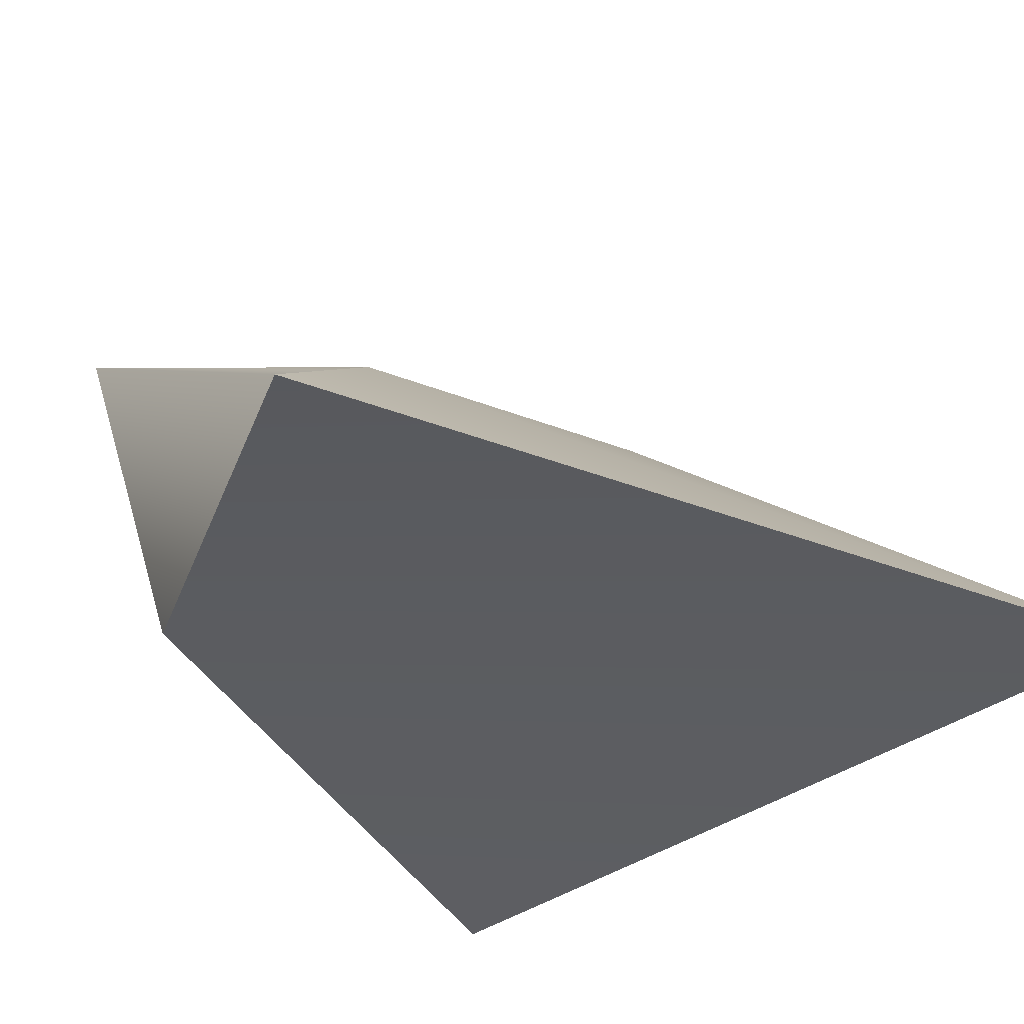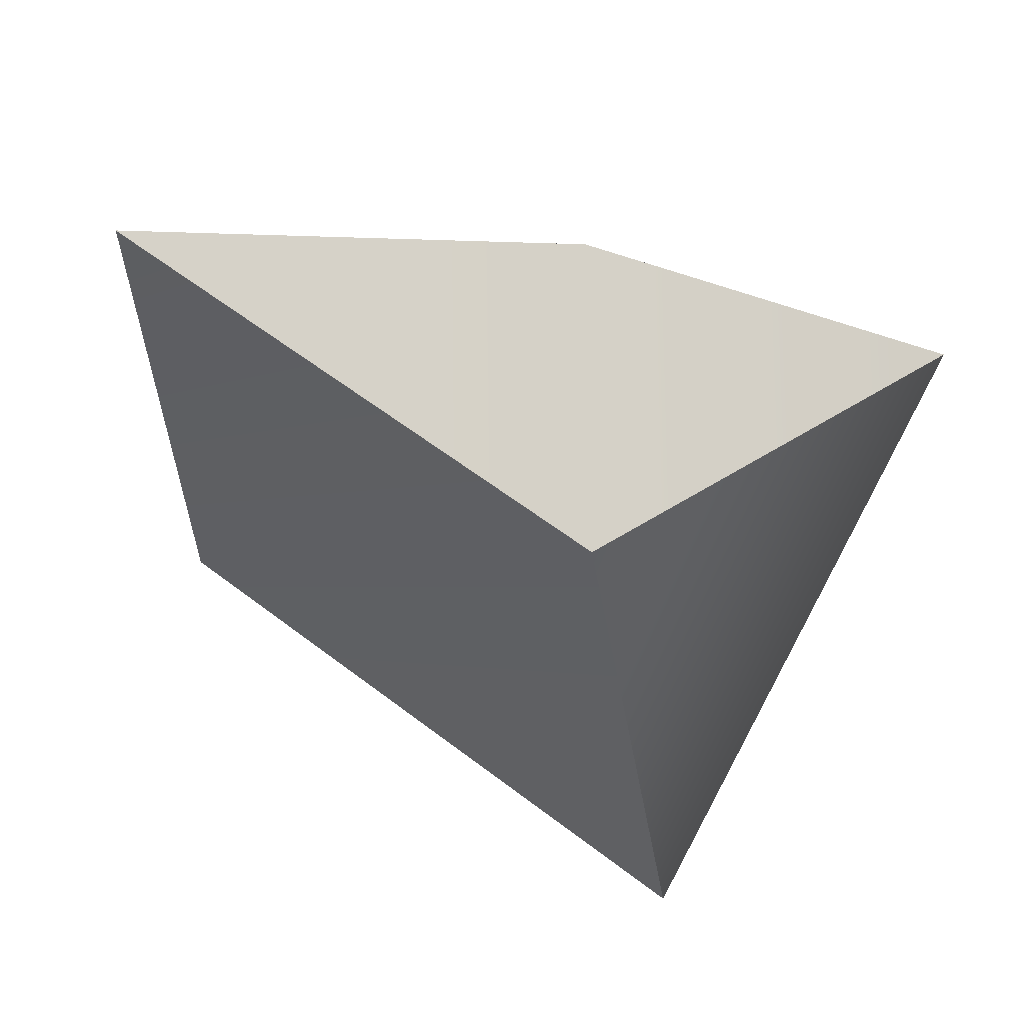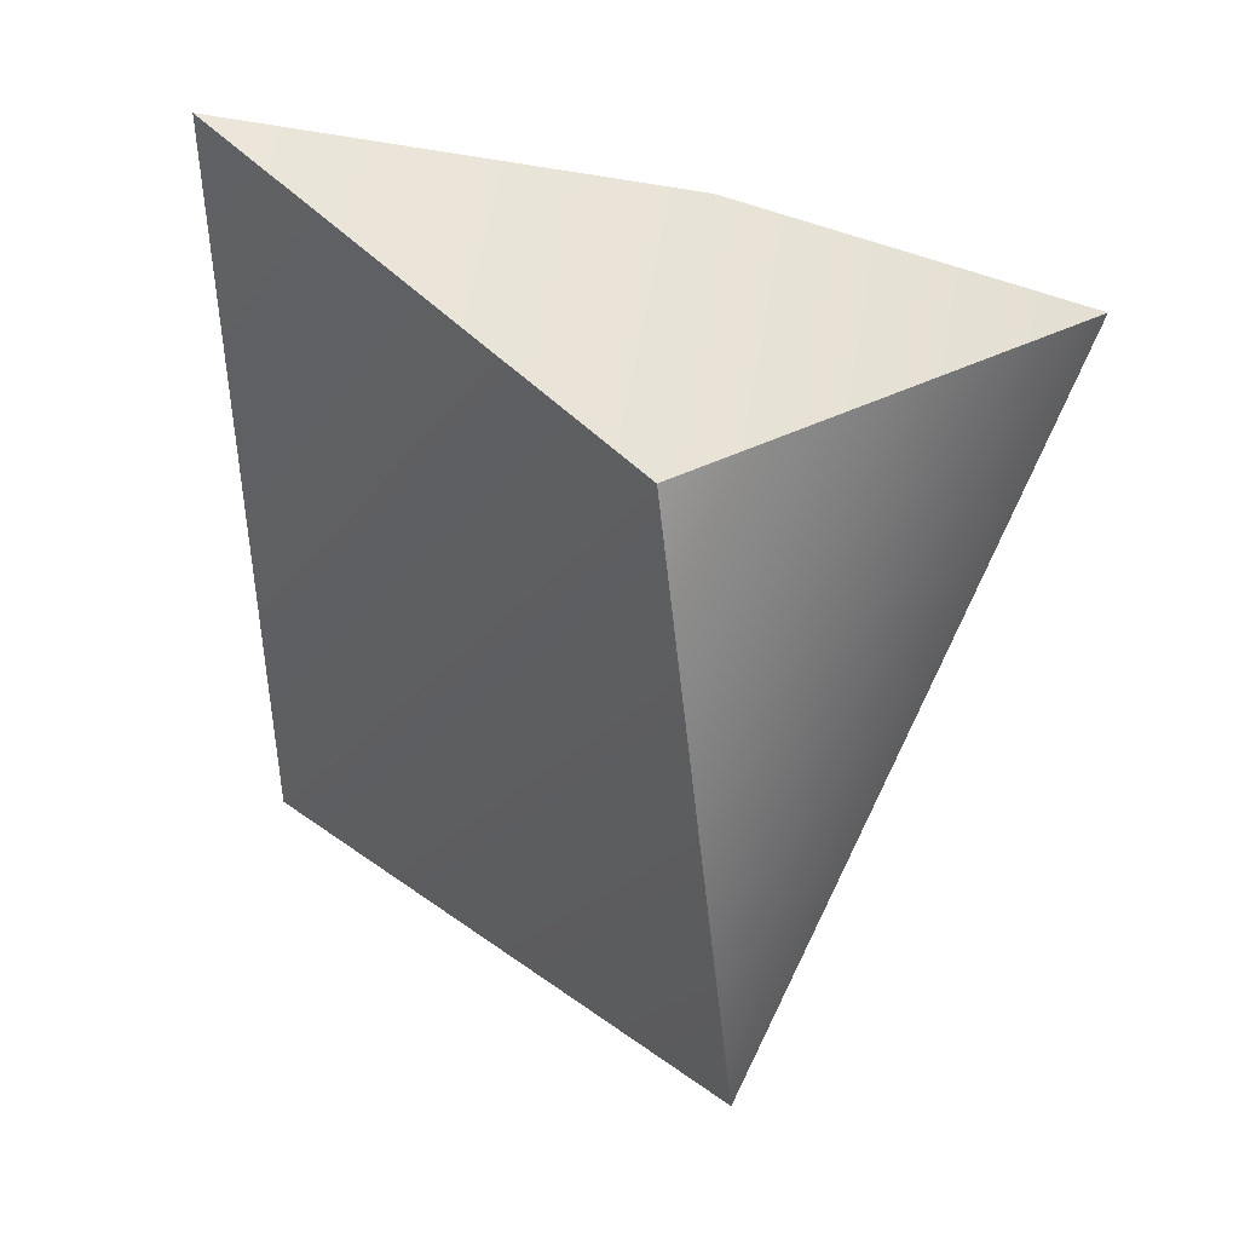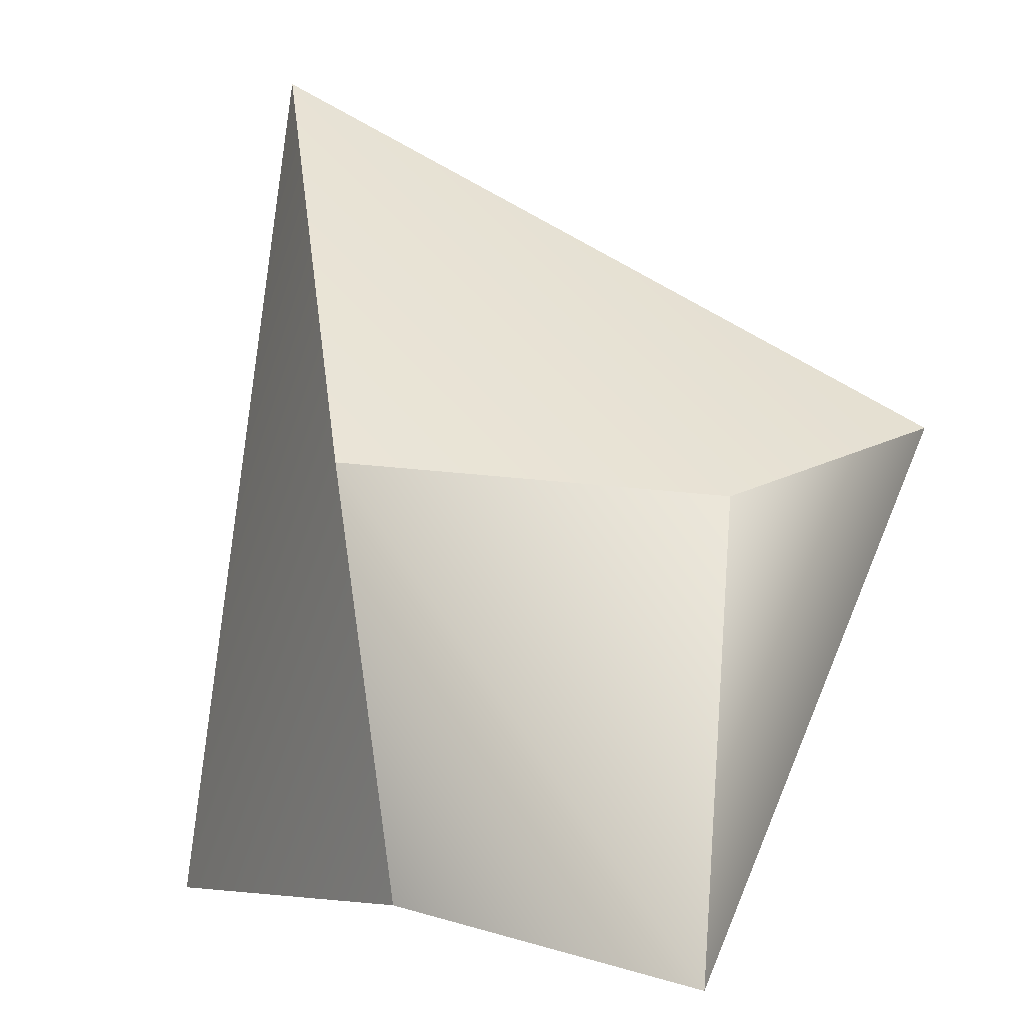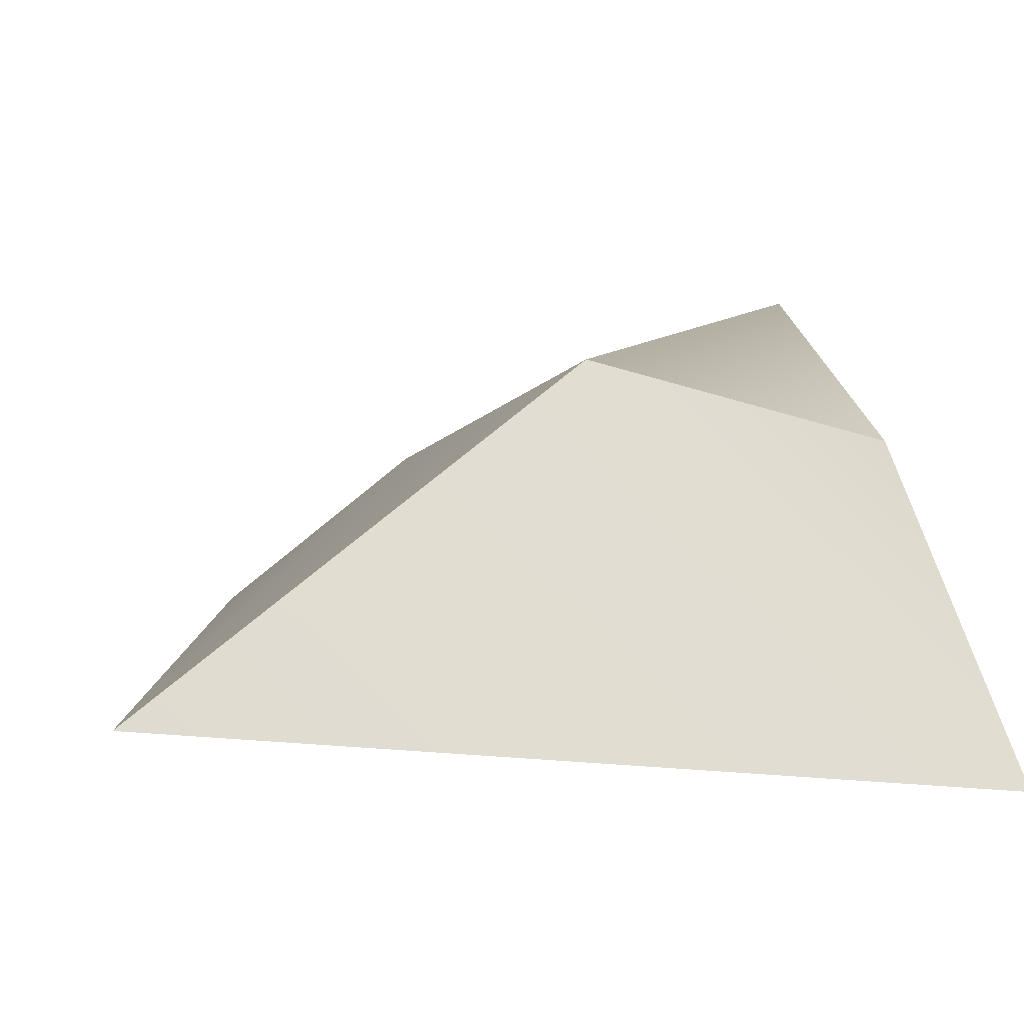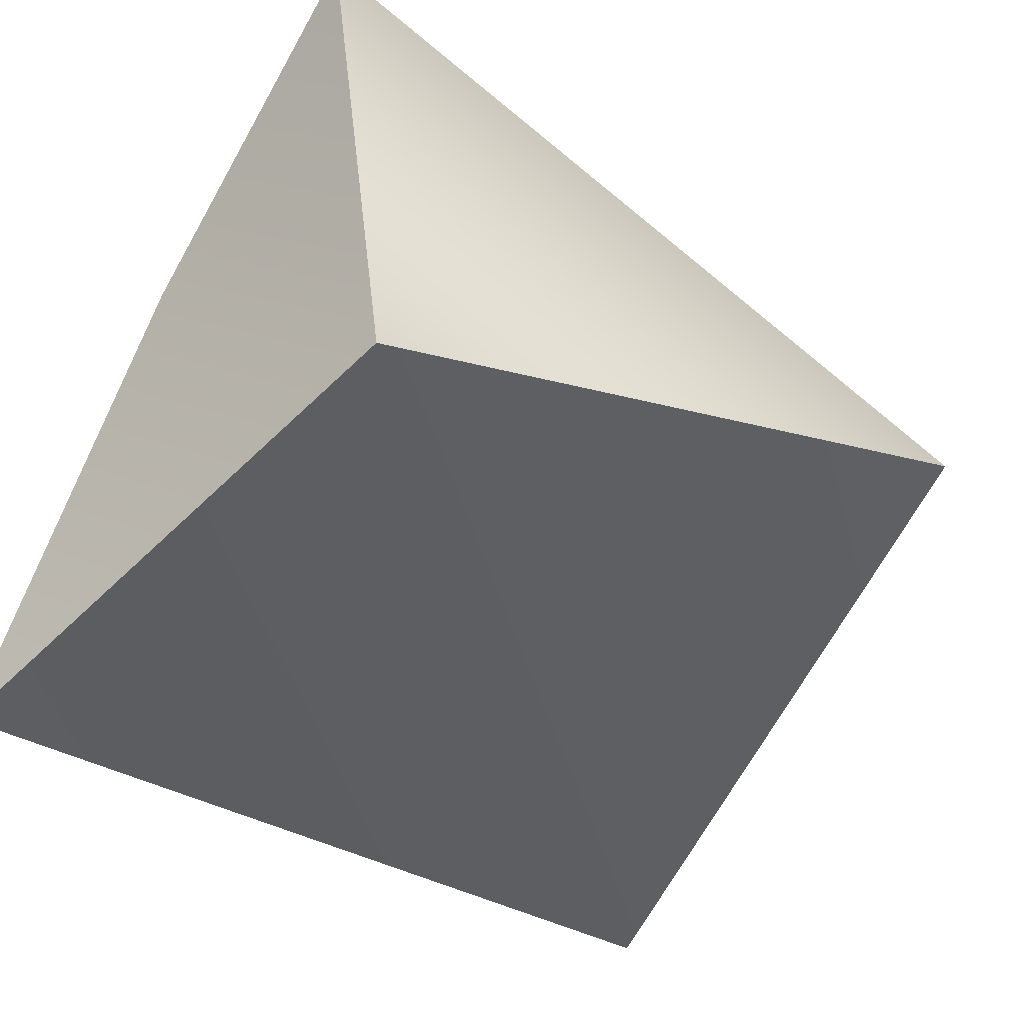
<metadata>
{"format":"obj","ext":"obj","renderer":"f3d","projection":"perspective","resolution":1024,"background":"white","views":[{"elev":-27.5,"azim":146.6,"up":"+Y"},{"elev":59.3,"azim":54.8,"up":"+Z"},{"elev":37.6,"azim":65.7,"up":"+Z"},{"elev":79.2,"azim":15.9,"up":"+Y"},{"elev":-4.7,"azim":-106.2,"up":"+Y"},{"elev":-34.0,"azim":53.8,"up":"+Y"}]}
</metadata>
<code>
v 19 -6 26
v -20 -23 37
v -32 -18 -37
v -32 -18 -37
v 32 -6 -18
v 19 -6 26
v 24 23 34
v 17 6 -5
v -14 11 2
v -14 11 2
v 0 7 34
v 24 23 34
v 17 6 -5
v 32 -6 -18
v -32 -18 -37
v -32 -18 -37
v -14 11 2
v 17 6 -5
v 24 23 34
v 19 -6 26
v 32 -6 -18
v 32 -6 -18
v 17 6 -5
v 24 23 34
v 0 7 34
v -20 -23 37
v 19 -6 26
v 19 -6 26
v 24 23 34
v 0 7 34
v -14 11 2
v -32 -18 -37
v -20 -23 37
v -20 -23 37
v 0 7 34
v -14 11 2
f 1 2 3
f 4 5 6
f 7 8 9
f 10 11 12
f 13 14 15
f 16 17 18
f 19 20 21
f 22 23 24
f 25 26 27
f 28 29 30
f 31 32 33
f 34 35 36

</code>
